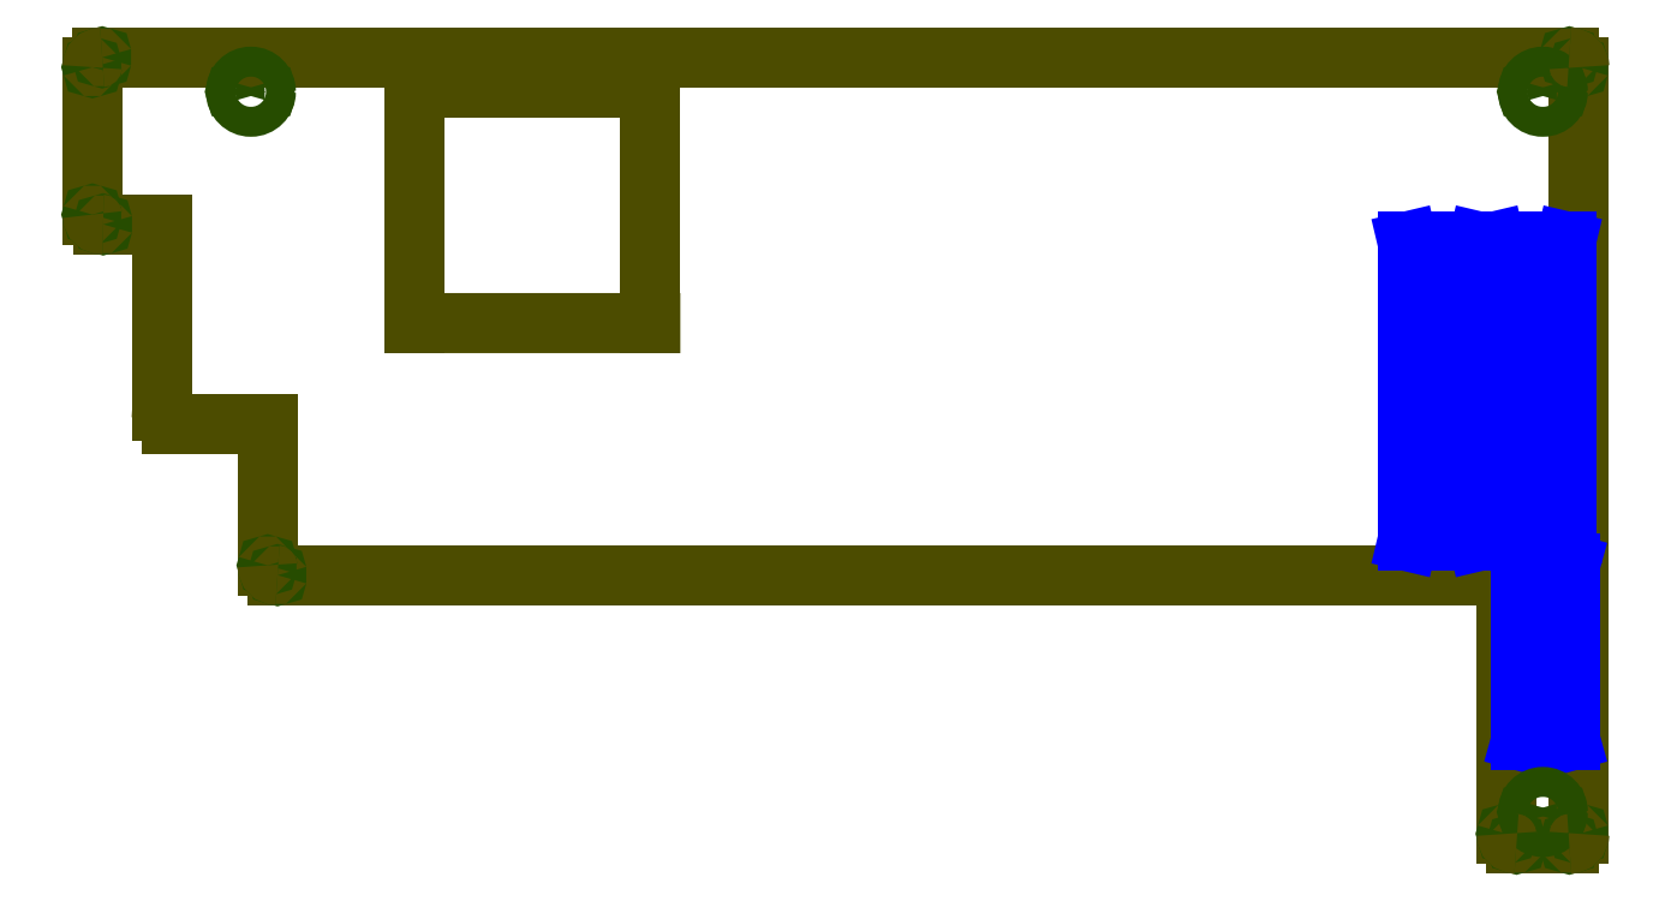
<metadata>
{"format":"dxf","ext":"dxf","renderer":"ezdxf+matplotlib","layout":"modelspace","background":"white","min_lineweight":24,"dpi":150}
</metadata>
<code>
0
SECTION
2
ENTITIES
0
LINE
8
MECHANICAL15
10
106.2
20
116
30
0
11
130.2
21
116
31
0
0
LINE
8
MECHANICAL15
10
130.2
20
116
30
0
11
130.2
21
140
31
0
0
LINE
8
MECHANICAL15
10
106.2
20
140
30
0
11
130.2
21
140
31
0
0
LINE
8
MECHANICAL15
10
106.2
20
116
30
0
11
106.2
21
140
31
0
0
LINE
8
MECHANICAL15
10
81.5
20
105.7
30
0
11
91.24
21
105.7
31
0
0
LINE
8
MECHANICAL15
10
91.24
20
91.31
30
0
11
91.24
21
105.7
31
0
0
LINE
8
MECHANICAL15
10
92.24
20
90.31
30
0
11
217.3
21
90.31
31
0
0
LINE
8
MECHANICAL15
10
217.3
20
64
30
0
11
217.3
21
90.31
31
0
0
LINE
8
MECHANICAL15
10
218.3
20
63
30
0
11
223.7
21
63
31
0
0
LINE
8
MECHANICAL15
10
224.7
20
64
30
0
11
224.7
21
142
31
0
0
LINE
8
MECHANICAL15
10
74.4
20
143
30
0
11
223.7
21
143
31
0
0
LINE
8
MECHANICAL15
10
73.4
20
127
30
0
11
73.4
21
142
31
0
0
LINE
8
MECHANICAL15
10
74.5
20
126
30
0
11
80.5
21
126
31
0
0
LINE
8
MECHANICAL15
10
80.5
20
107
30
0
11
80.5
21
126
31
0
0
LINE
8
BOTTOMLAYER
10
207.2
20
124.3
30
0
11
214.4
21
124.3
31
0
0
LINE
8
BOTTOMLAYER
10
207.2
20
124.3
30
0
11
207.2
21
93.78
31
0
0
LINE
8
BOTTOMLAYER
10
207.2
20
93.78
30
0
11
214.4
21
93.78
31
0
0
LINE
8
BOTTOMLAYER
10
214.4
20
124.3
30
0
11
214.4
21
93.78
31
0
0
LINE
8
BOTTOMLAYER
10
207.2
20
124.3
30
0
11
214.4
21
93.78
31
0
0
LINE
8
BOTTOMLAYER
10
207.2
20
93.78
30
0
11
214.4
21
124.3
31
0
0
LINE
8
BOTTOMLAYER
10
216.1
20
124.3
30
0
11
223.3
21
124.3
31
0
0
LINE
8
BOTTOMLAYER
10
216.1
20
124.3
30
0
11
216.1
21
93.78
31
0
0
LINE
8
BOTTOMLAYER
10
216.1
20
93.78
30
0
11
223.3
21
93.78
31
0
0
LINE
8
BOTTOMLAYER
10
223.3
20
124.3
30
0
11
223.3
21
93.78
31
0
0
LINE
8
BOTTOMLAYER
10
216.1
20
124.3
30
0
11
223.3
21
93.78
31
0
0
LINE
8
BOTTOMLAYER
10
216.1
20
93.78
30
0
11
223.3
21
124.3
31
0
0
LINE
8
BOTTOMLAYER
10
218.8
20
91.48
30
0
11
223.8
21
91.48
31
0
0
LINE
8
BOTTOMLAYER
10
218.8
20
91.48
30
0
11
218.8
21
73.48
31
0
0
LINE
8
BOTTOMLAYER
10
218.8
20
73.48
30
0
11
223.8
21
73.48
31
0
0
LINE
8
BOTTOMLAYER
10
223.8
20
91.48
30
0
11
223.8
21
73.48
31
0
0
LINE
8
BOTTOMLAYER
10
218.8
20
91.48
30
0
11
223.8
21
73.48
31
0
0
LINE
8
BOTTOMLAYER
10
218.8
20
73.48
30
0
11
223.8
21
91.48
31
0
0
ARC
8
MECHANICAL3
10
74.4
20
142
30
0
40
1
50
90
51
180
0
CIRCLE
8
MECHANICAL3
10
73.4
20
142
30
0
40
0.003175
0
CIRCLE
8
MECHANICAL3
10
74.4
20
143
30
0
40
0.003175
0
ARC
8
MECHANICAL3
10
223.7
20
142
30
0
40
1
50
0
51
90
0
CIRCLE
8
MECHANICAL3
10
223.7
20
143
30
0
40
0.003175
0
CIRCLE
8
MECHANICAL3
10
224.7
20
142
30
0
40
0.003175
0
CIRCLE
8
MECHANICAL3
10
221
20
139.5
30
0
40
1.524
0
CIRCLE
8
MECHANICAL3
10
222.5
20
139.5
30
0
40
0.003175
0
CIRCLE
8
MECHANICAL3
10
219.5
20
139.5
30
0
40
0.003175
0
CIRCLE
8
MECHANICAL3
10
89.53
20
139.5
30
0
40
1.524
0
CIRCLE
8
MECHANICAL3
10
91.06
20
139.5
30
0
40
0.003175
0
CIRCLE
8
MECHANICAL3
10
88.01
20
139.5
30
0
40
0.003175
0
ARC
8
MECHANICAL3
10
92.24
20
91.31
30
0
40
1
50
180
51
270
0
CIRCLE
8
MECHANICAL3
10
92.24
20
90.31
30
0
40
0.003175
0
CIRCLE
8
MECHANICAL3
10
91.24
20
91.31
30
0
40
0.003175
0
ARC
8
MECHANICAL3
10
74.45
20
127
30
0
40
1.049
50
182.6
51
272.6
0
CIRCLE
8
MECHANICAL3
10
74.5
20
126
30
0
40
0.003175
0
CIRCLE
8
MECHANICAL3
10
73.4
20
127
30
0
40
0.003175
0
ARC
8
MECHANICAL3
10
218.3
20
64
30
0
40
1
50
180
51
270
0
CIRCLE
8
MECHANICAL3
10
218.3
20
63
30
0
40
0.003175
0
CIRCLE
8
MECHANICAL3
10
217.3
20
64
30
0
40
0.003175
0
ARC
8
MECHANICAL3
10
223.7
20
64
30
0
40
1
50
270
51
0
0
CIRCLE
8
MECHANICAL3
10
224.7
20
64
30
0
40
0.003175
0
CIRCLE
8
MECHANICAL3
10
223.7
20
63
30
0
40
0.003175
0
CIRCLE
8
MECHANICAL3
10
221
20
66.22
30
0
40
1.524
0
CIRCLE
8
MECHANICAL3
10
222.5
20
66.22
30
0
40
0.003175
0
CIRCLE
8
MECHANICAL3
10
219.5
20
66.22
30
0
40
0.003175
0
ARC
8
MECHANICAL15
10
92.24
20
91.31
30
0
40
1
50
180
51
270
0
ARC
8
MECHANICAL15
10
218.3
20
64
30
0
40
1
50
180
51
270
0
ARC
8
MECHANICAL15
10
223.7
20
64
30
0
40
1
50
270
51
0
0
ARC
8
MECHANICAL15
10
223.7
20
142
30
0
40
1
50
0
51
90
0
ARC
8
MECHANICAL15
10
74.4
20
142
30
0
40
1
50
90
51
180
0
ARC
8
MECHANICAL15
10
74.45
20
127
30
0
40
1.049
50
182.6
51
272.6
0
ARC
8
MECHANICAL15
10
81.65
20
106.9
30
0
40
1.157
50
172.7
51
262.7
0
POINT
8
BOTTOMLAYER
10
210.8
20
109
30
0
0
POINT
8
BOTTOMLAYER
10
219.7
20
109
30
0
0
POINT
8
BOTTOMLAYER
10
221.3
20
82.48
30
0
0
ENDSEC
0
EOF

</code>
